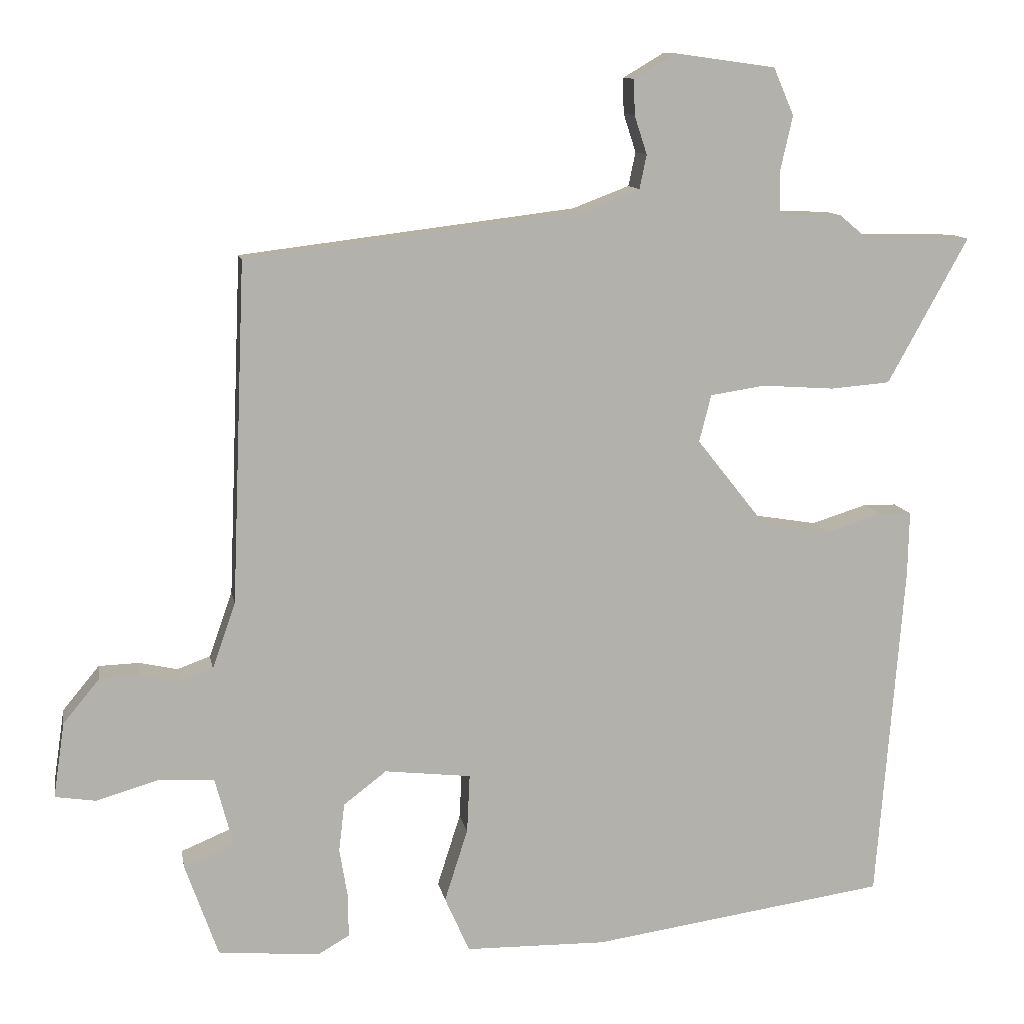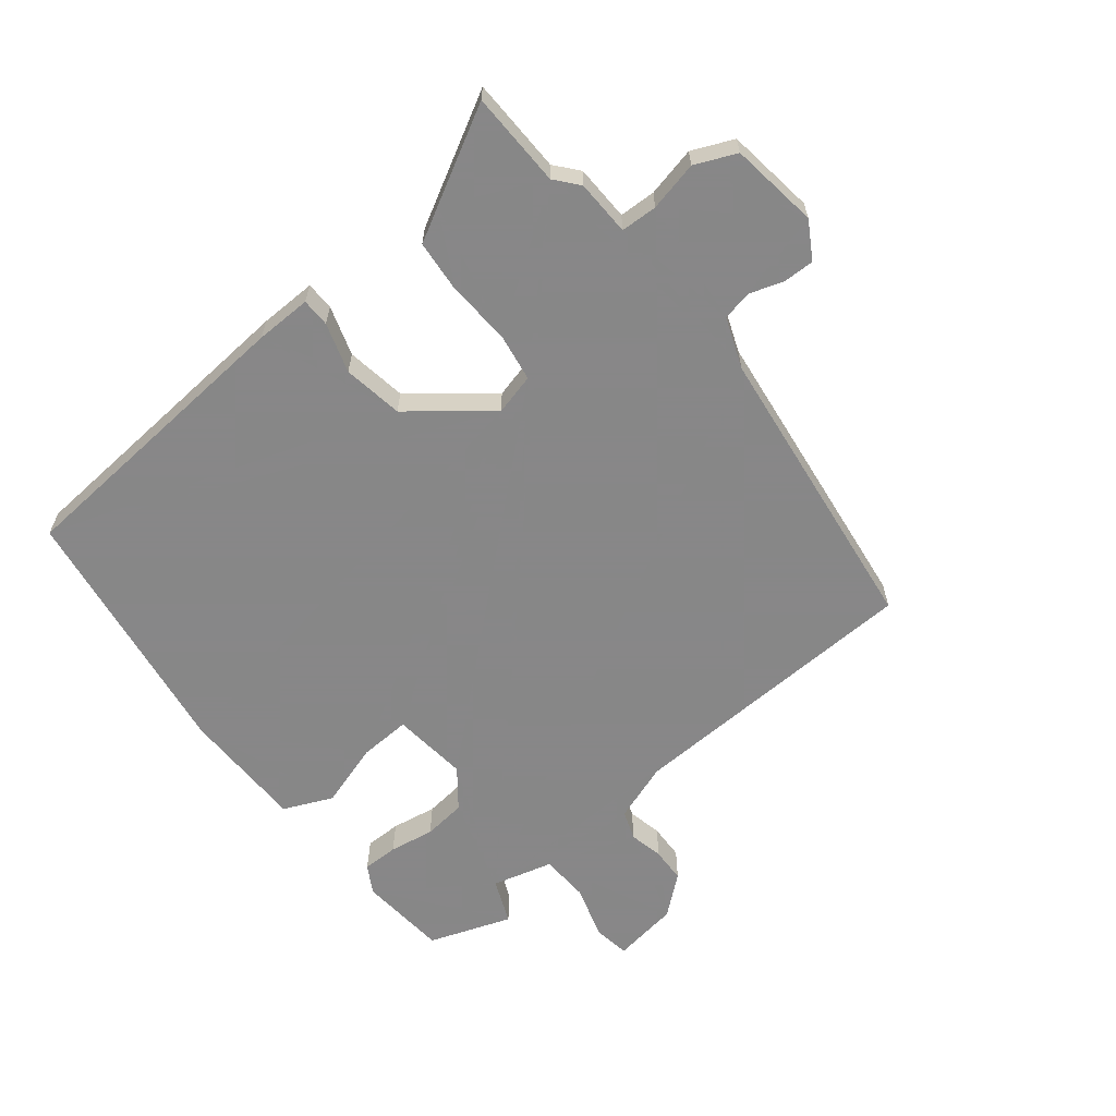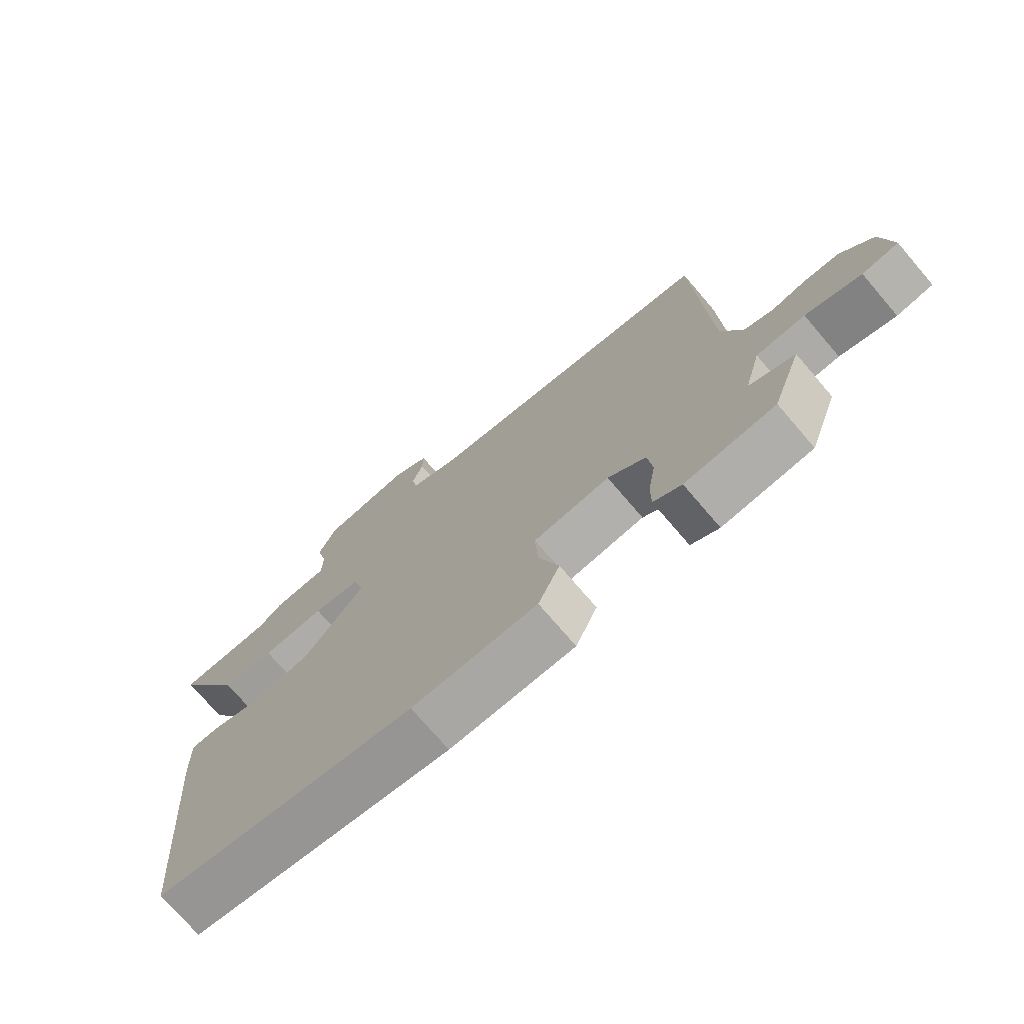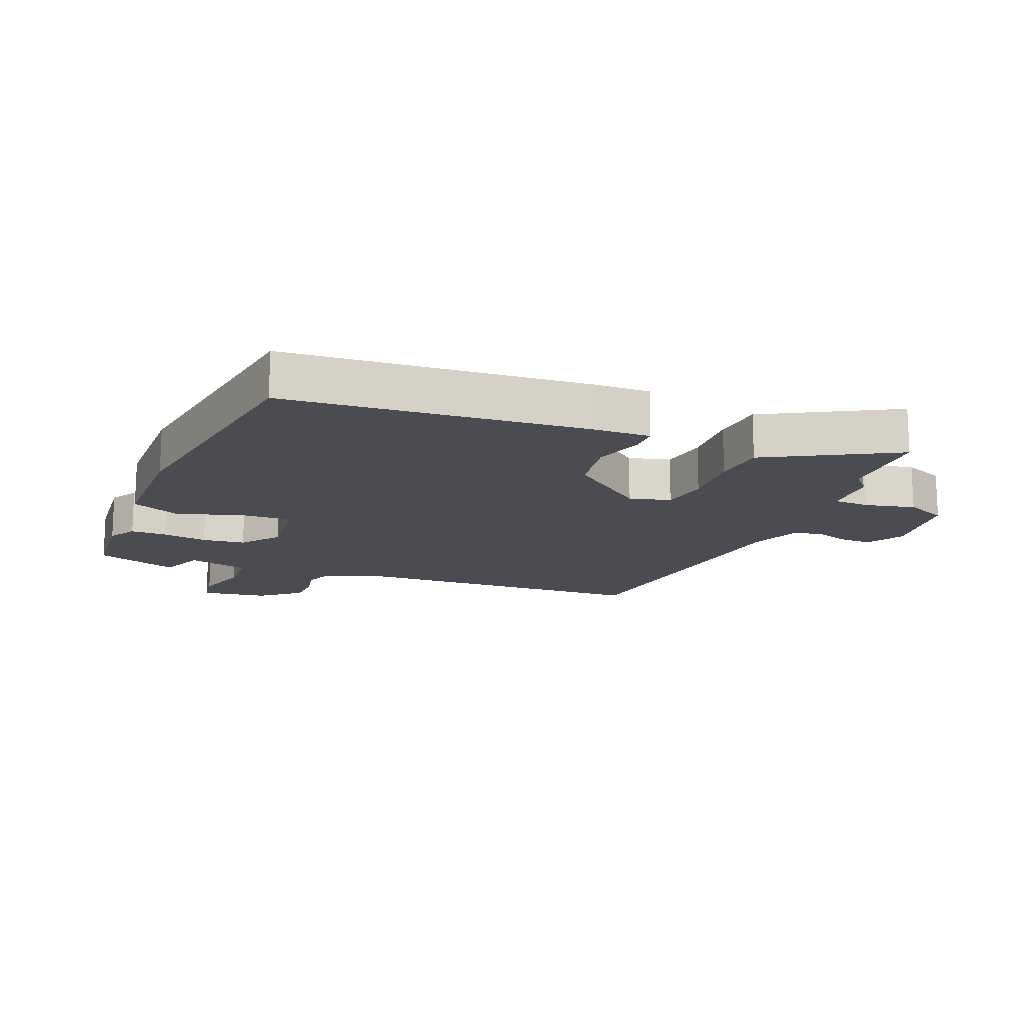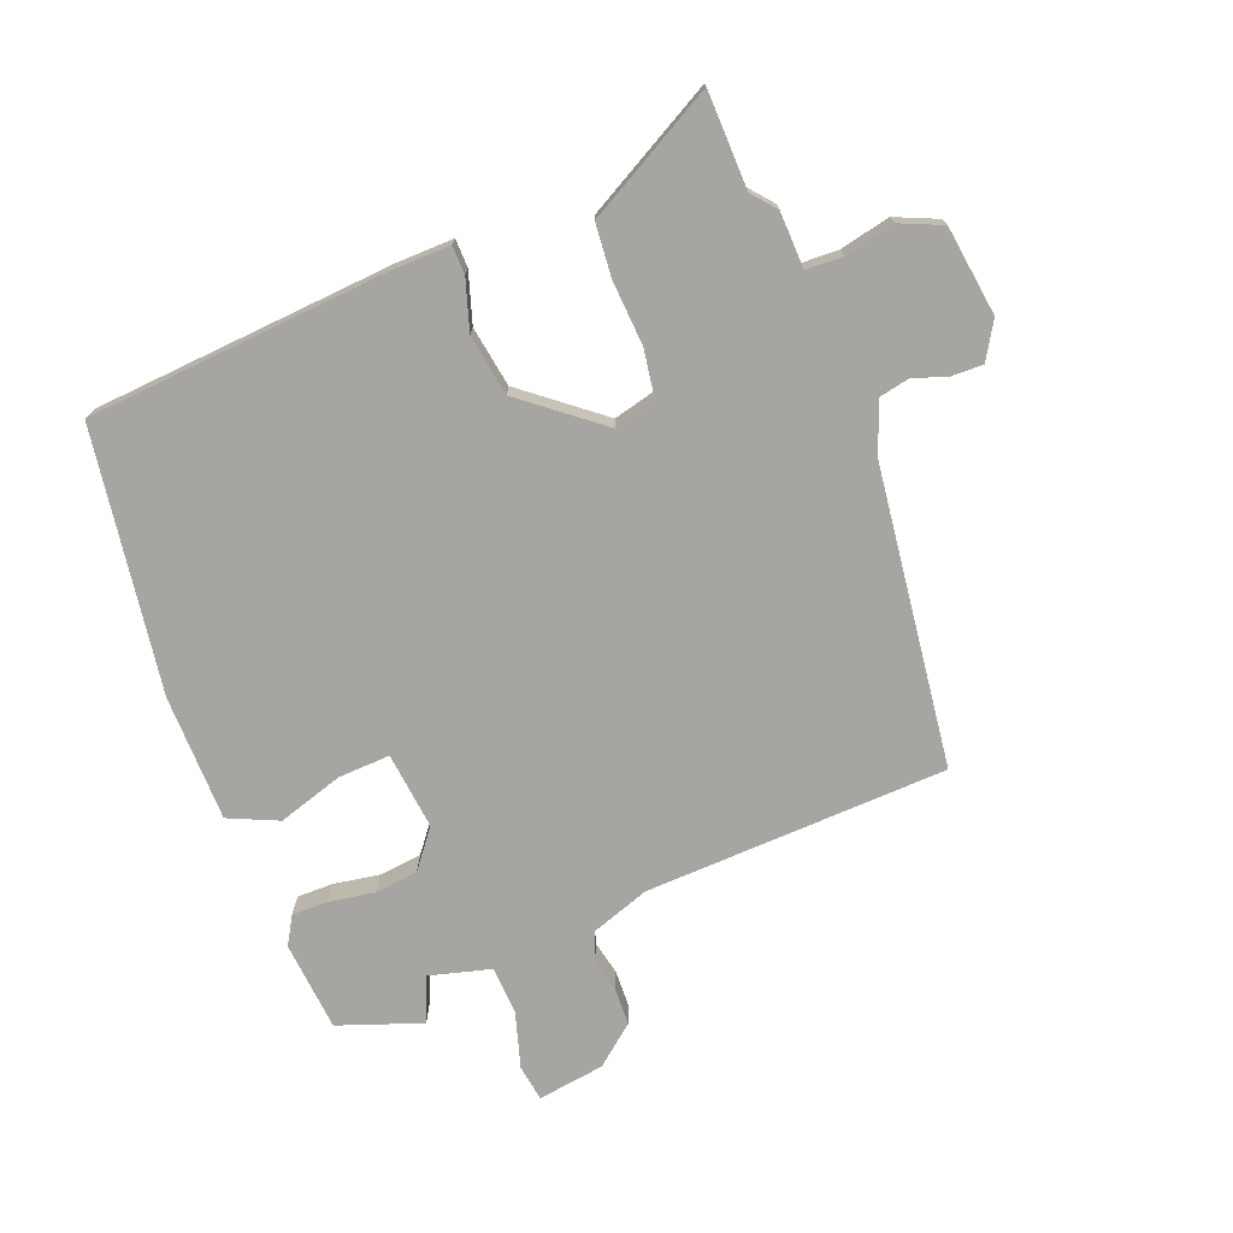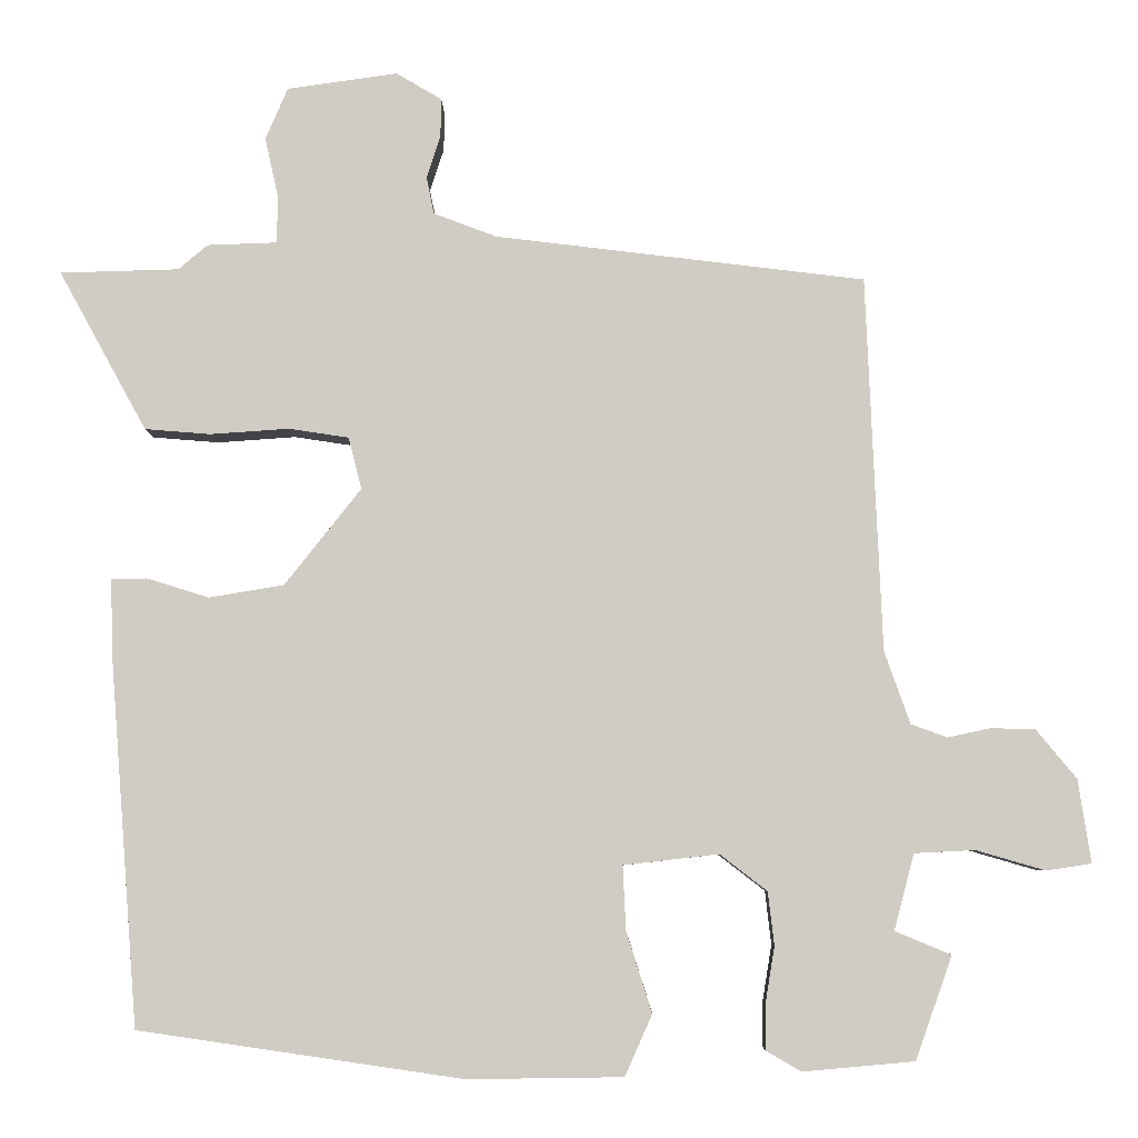
<metadata>
{"format":"obj","ext":"obj","renderer":"f3d","projection":"perspective","resolution":1024,"background":"white","views":[{"elev":11.2,"azim":169.8,"up":"+Z"},{"elev":-62.6,"azim":-51.5,"up":"+Y"},{"elev":-74.0,"azim":40.6,"up":"+Z"},{"elev":-15.4,"azim":-112.0,"up":"+Y"},{"elev":-73.8,"azim":-68.9,"up":"+Y"},{"elev":-6.2,"azim":1.0,"up":"+Z"}]}
</metadata>
<code>
v 0.54 0.07 -0.386
v 0.493 0.07 -0.519
v 0.349 0.07 -0.532
v 0.304 0.07 -0.506
v 0.304 0.07 -0.448
v 0.316 0.07 -0.375
v 0.308 0.07 -0.306
v 0.247 0.07 -0.259
v 0.124 0.07 -0.273
v 0.128 0.07 -0.356
v 0.161 0.07 -0.46
v 0.126 0.07 -0.539
v -0.075 0.07 -0.542
v -0.495 0.07 -0.481
v -0.533 0.07 0.003
v -0.535 0.07 0.094
v -0.489 0.07 0.095
v -0.409 0.07 0.07
v -0.312 0.07 0.086
v -0.213 0.07 0.211
v -0.23 0.07 0.278
v -0.308 0.07 0.29
v -0.41 0.07 0.283
v -0.495 0.07 0.29
v -0.526 0.07 0.346
v -0.609 0.07 0.497
v -0.455 0.07 0.501
v -0.417 0.07 0.533
v -0.327 0.07 0.536
v -0.325 0.07 0.595
v -0.343 0.07 0.675
v -0.314 0.07 0.742
v -0.171 0.07 0.762
v -0.112 0.07 0.727
v -0.113 0.07 0.677
v -0.131 0.07 0.622
v -0.121 0.07 0.574
v -0.04 0.07 0.543
v 0.439 0.07 0.484
v 0.459 0.07 0
v 0.492 0.07 -0.094
v 0.539 0.07 -0.111
v 0.594 0.07 -0.099
v 0.651 0.07 -0.101
v 0.703 0.07 -0.164
v 0.719 0.07 -0.271
v 0.661 0.07 -0.28
v 0.572 0.07 -0.254
v 0.494 0.07 -0.258
v 0.468 0.07 -0.356
v 0.54 0 -0.386
v 0.493 0 -0.519
v 0.349 0 -0.532
v 0.304 0 -0.506
v 0.304 0 -0.448
v 0.316 0 -0.375
v 0.308 0 -0.306
v 0.247 0 -0.259
v 0.124 0 -0.273
v 0.128 0 -0.356
v 0.161 0 -0.46
v 0.126 0 -0.539
v -0.075 0 -0.542
v -0.495 0 -0.481
v -0.533 0 0.003
v -0.535 0 0.094
v -0.489 0 0.095
v -0.409 0 0.07
v -0.312 0 0.086
v -0.213 0 0.211
v -0.23 0 0.278
v -0.308 0 0.29
v -0.41 0 0.283
v -0.495 0 0.29
v -0.526 0 0.346
v -0.609 0 0.497
v -0.455 0 0.501
v -0.417 0 0.533
v -0.327 0 0.536
v -0.325 0 0.595
v -0.343 0 0.675
v -0.314 0 0.742
v -0.171 0 0.762
v -0.112 0 0.727
v -0.113 0 0.677
v -0.131 0 0.622
v -0.121 0 0.574
v -0.04 0 0.543
v 0.439 0 0.484
v 0.459 0 0
v 0.492 0 -0.094
v 0.539 0 -0.111
v 0.594 0 -0.099
v 0.651 0 -0.101
v 0.703 0 -0.164
v 0.719 0 -0.271
v 0.661 0 -0.28
v 0.572 0 -0.254
v 0.494 0 -0.258
v 0.468 0 -0.356
f 45 46 47 48
f 45 48 49
f 42 43 44 45
f 42 45 49
f 41 42 49
f 40 41 49 50
f 38 39 40 50
f 33 34 35 36
f 33 36 37
f 30 31 32 33
f 29 30 33 37
f 27 28 29
f 27 29 37 38
f 25 26 27
f 22 23 24 25
f 21 22 25 27
f 15 16 17 18
f 15 18 19
f 14 15 19
f 13 14 19 20
f 10 11 12 13
f 9 10 13 20
f 3 4 5 6
f 3 6 7
f 50 1 2 3
f 50 3 7
f 21 27 38 50
f 21 50 7 8
f 8 9 20 21
f 98 97 96 95
f 99 98 95
f 95 94 93 92
f 99 95 92
f 99 92 91
f 100 99 91 90
f 100 90 89 88
f 86 85 84 83
f 87 86 83
f 83 82 81 80
f 87 83 80 79
f 79 78 77
f 88 87 79 77
f 77 76 75
f 75 74 73 72
f 77 75 72 71
f 68 67 66 65
f 69 68 65
f 69 65 64
f 70 69 64 63
f 63 62 61 60
f 70 63 60 59
f 56 55 54 53
f 57 56 53
f 53 52 51 100
f 57 53 100
f 100 88 77 71
f 58 57 100 71
f 71 70 59 58
f 1 51 52 2
f 2 52 53 3
f 3 53 54 4
f 4 54 55 5
f 5 55 56 6
f 6 56 57 7
f 7 57 58 8
f 8 58 59 9
f 9 59 60 10
f 10 60 61 11
f 11 61 62 12
f 12 62 63 13
f 13 63 64 14
f 14 64 65 15
f 15 65 66 16
f 16 66 67 17
f 17 67 68 18
f 18 68 69 19
f 19 69 70 20
f 20 70 71 21
f 21 71 72 22
f 22 72 73 23
f 23 73 74 24
f 24 74 75 25
f 25 75 76 26
f 26 76 77 27
f 27 77 78 28
f 28 78 79 29
f 29 79 80 30
f 30 80 81 31
f 31 81 82 32
f 32 82 83 33
f 33 83 84 34
f 34 84 85 35
f 35 85 86 36
f 36 86 87 37
f 37 87 88 38
f 38 88 89 39
f 39 89 90 40
f 40 90 91 41
f 41 91 92 42
f 42 92 93 43
f 43 93 94 44
f 44 94 95 45
f 45 95 96 46
f 46 96 97 47
f 47 97 98 48
f 48 98 99 49
f 49 99 100 50
f 50 100 51 1

</code>
